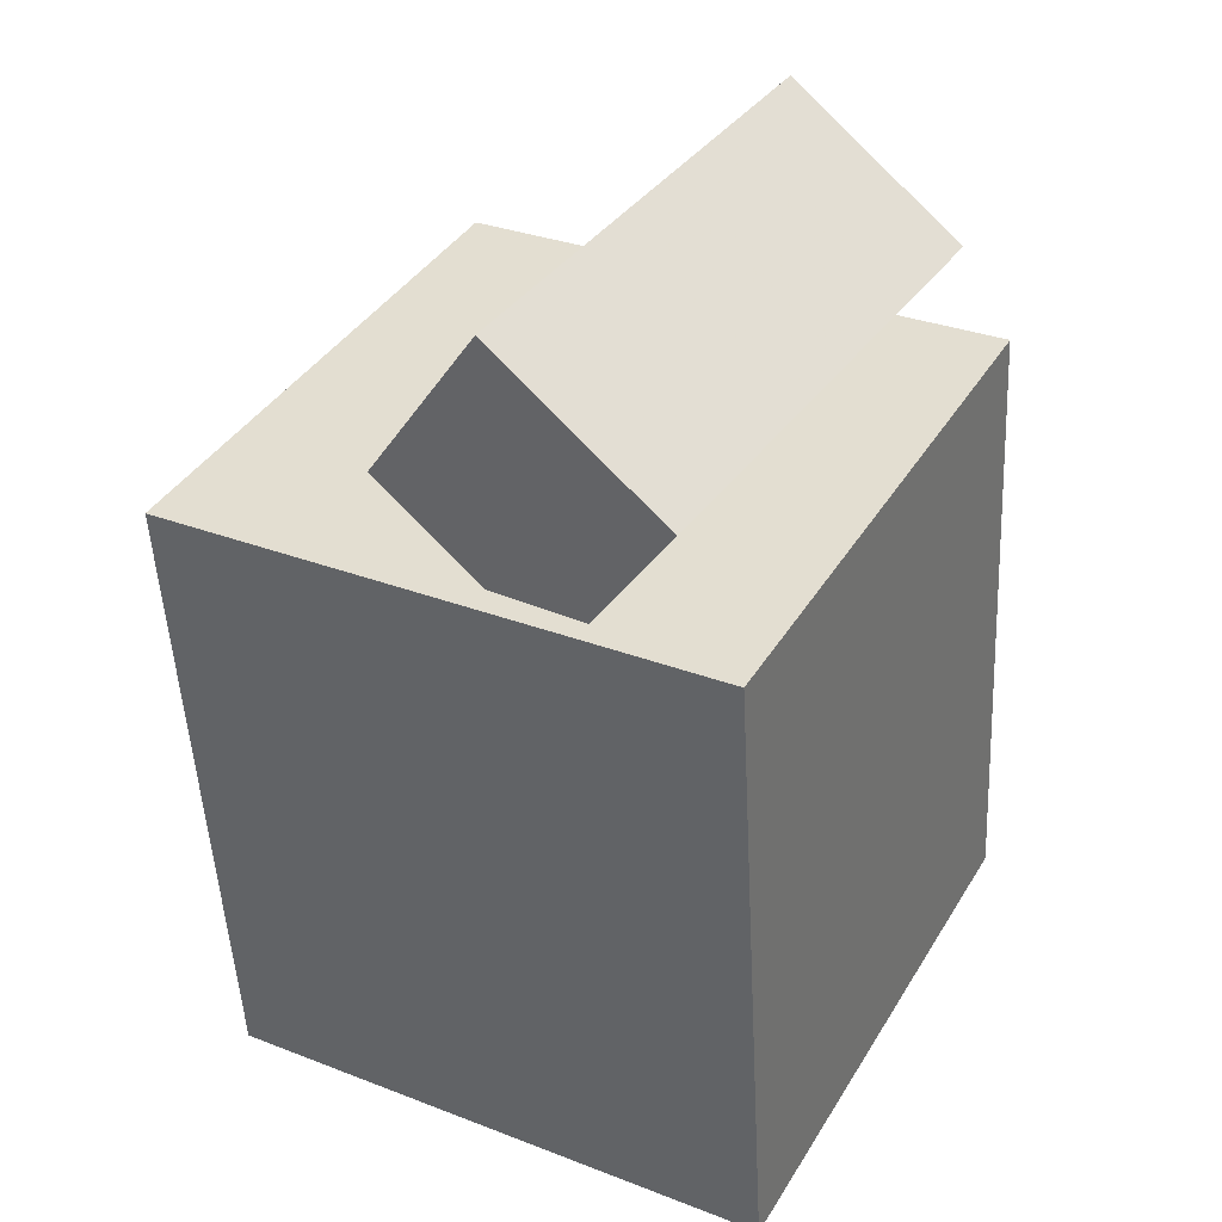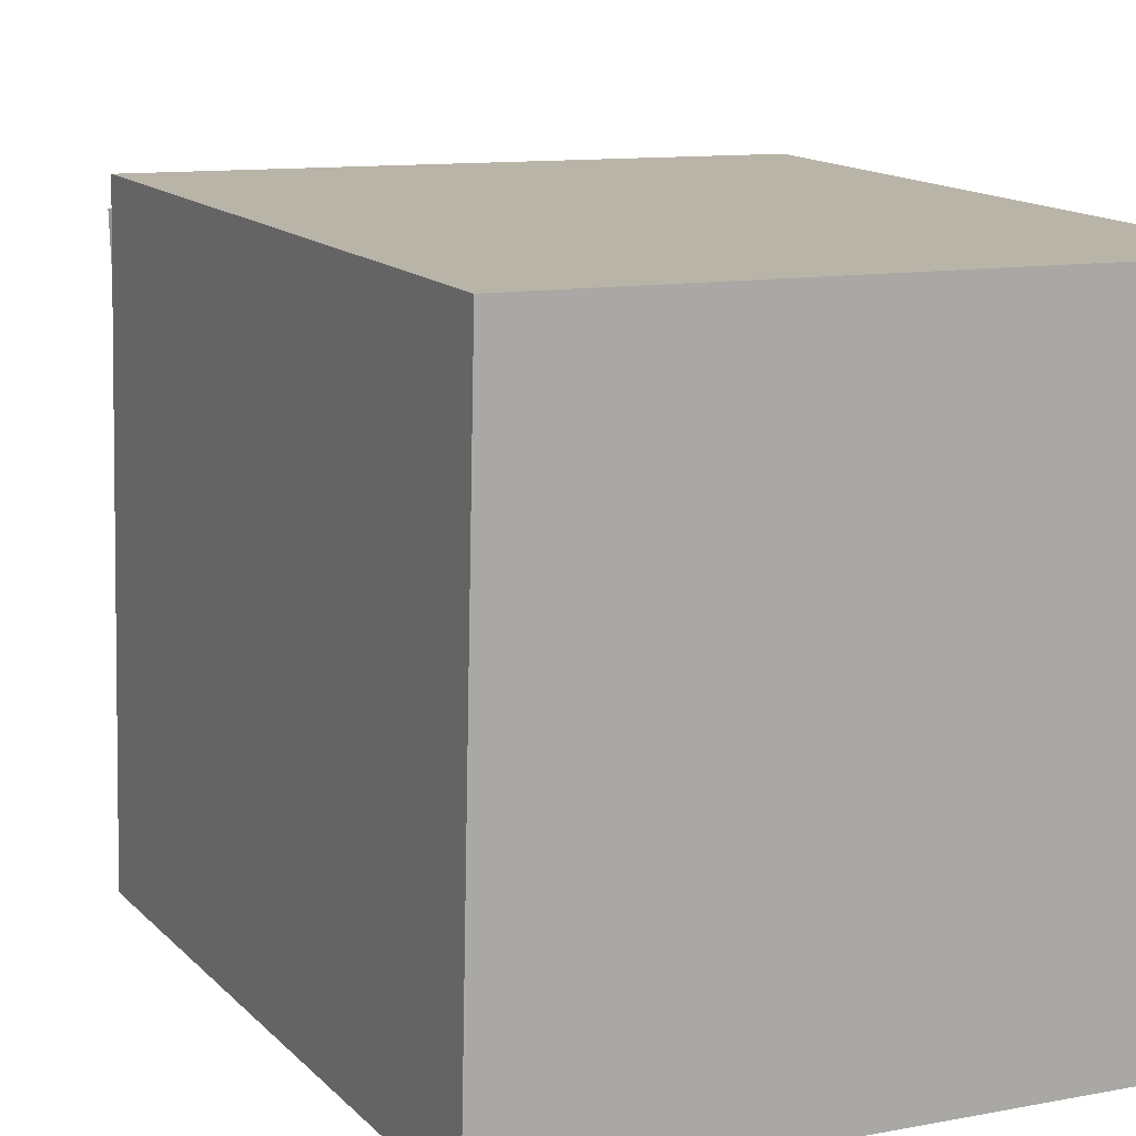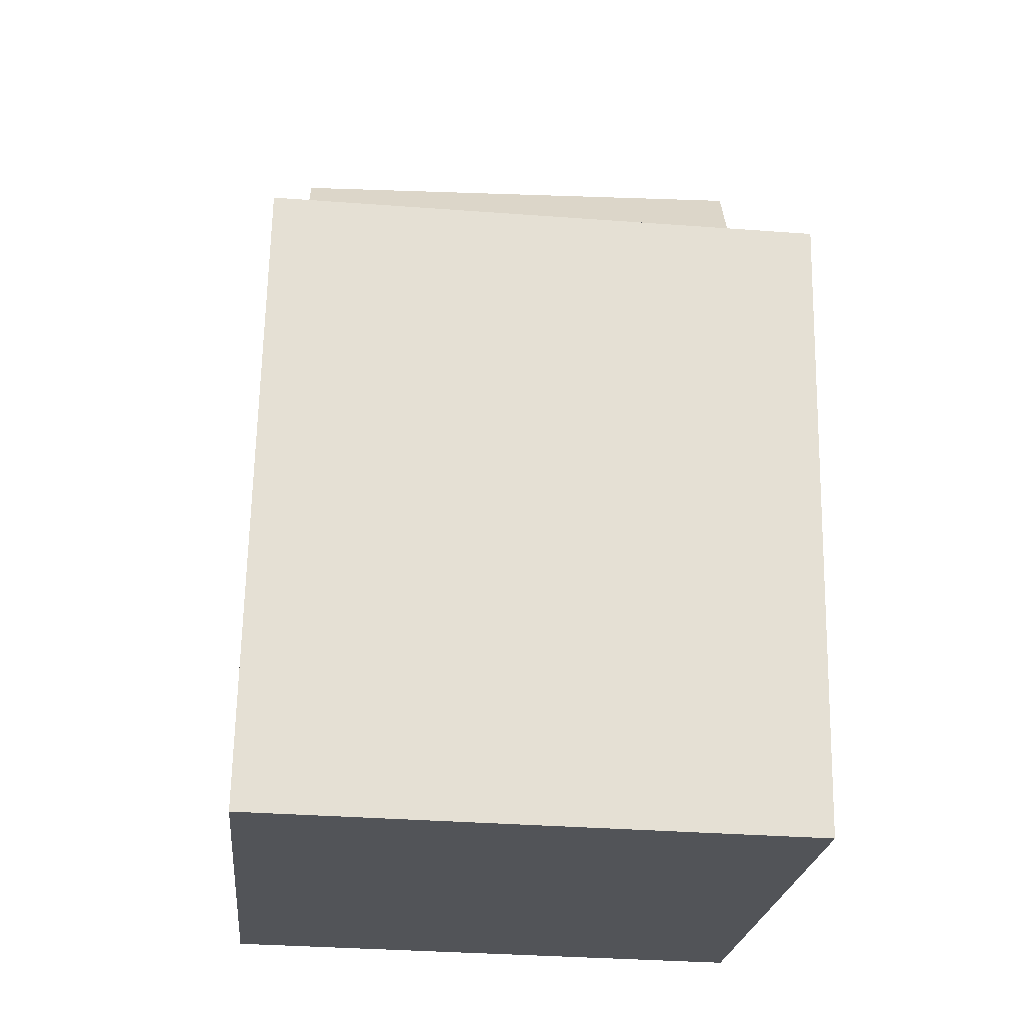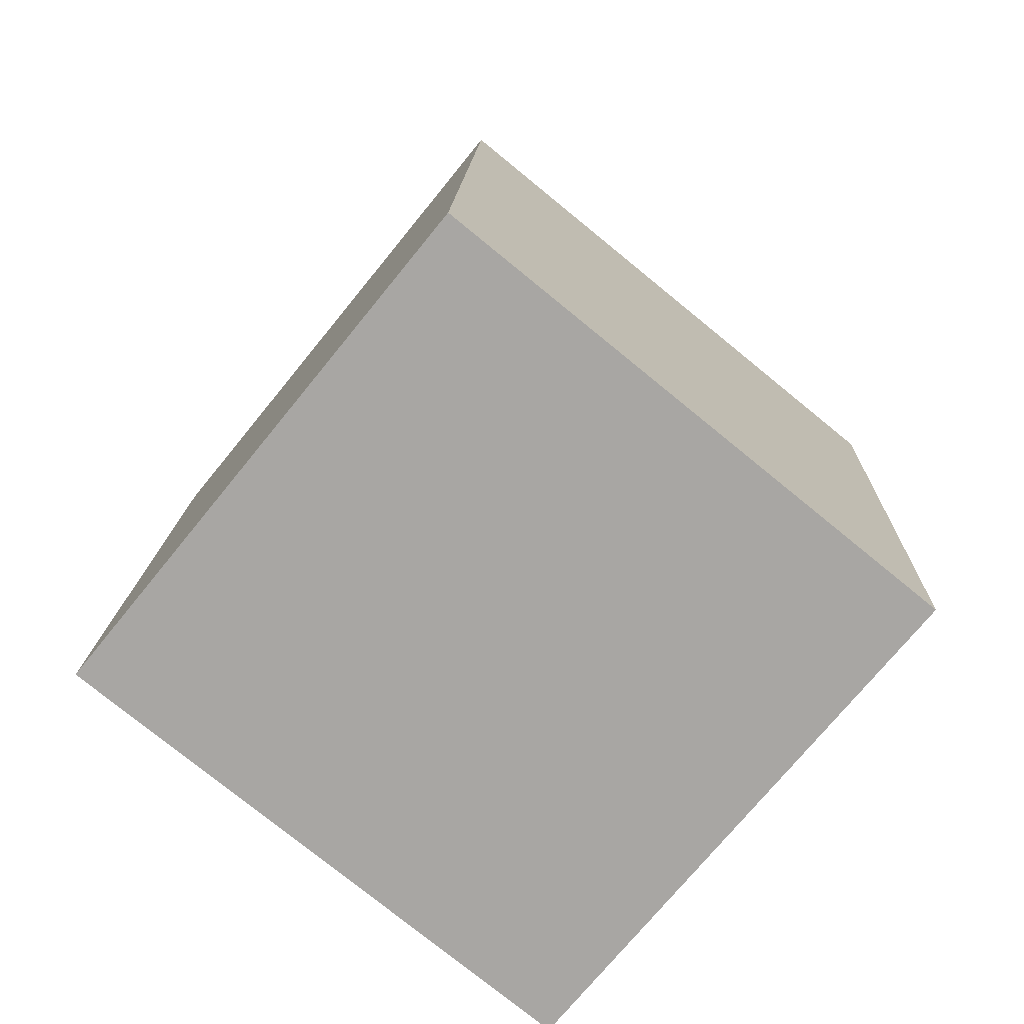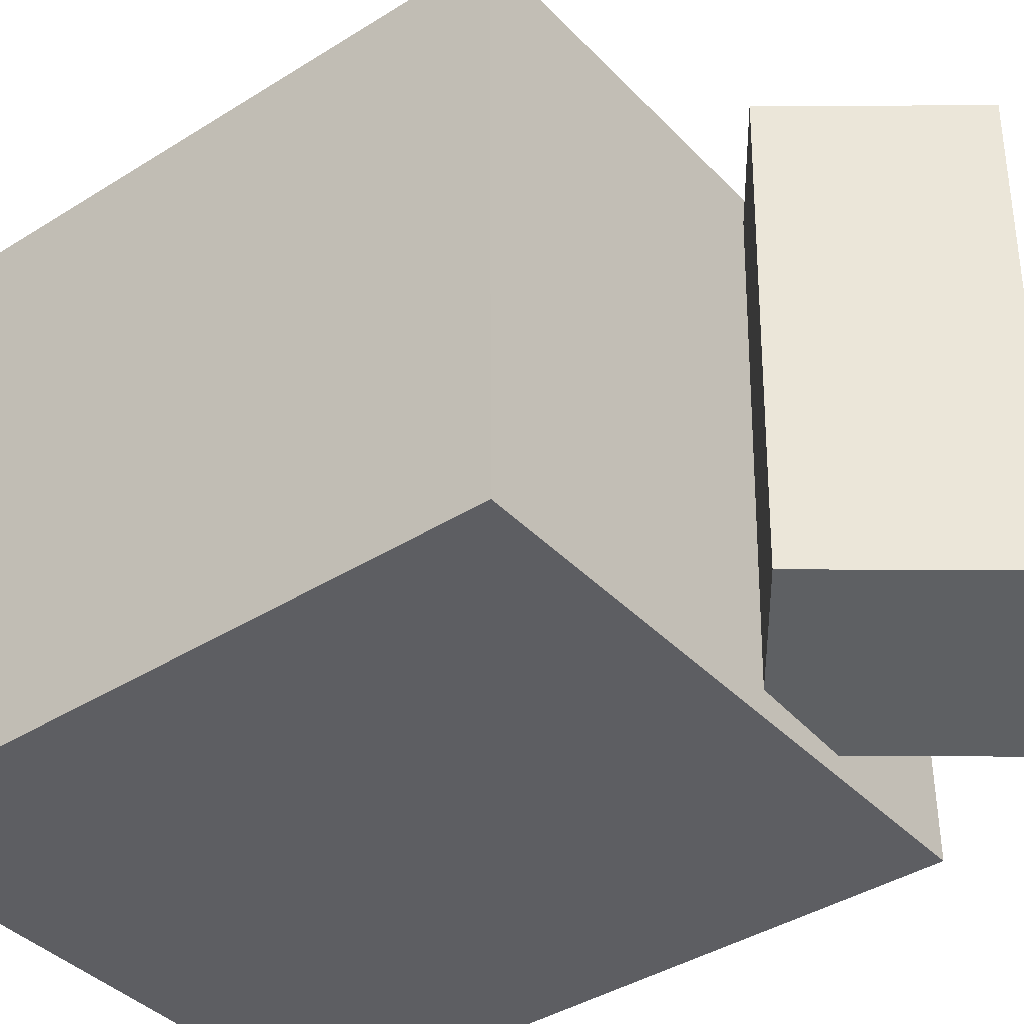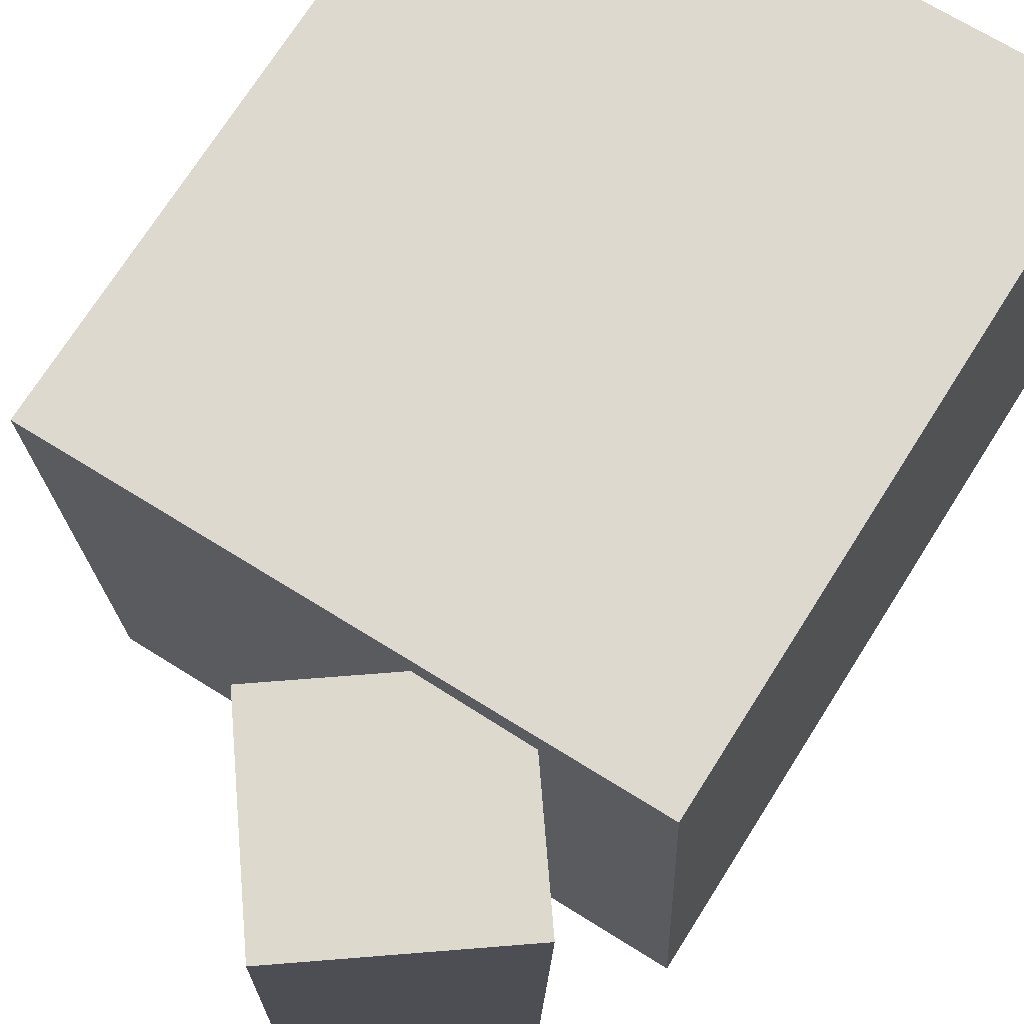
<metadata>
{"format":"obj","ext":"obj","renderer":"f3d","projection":"perspective","resolution":1024,"background":"white","views":[{"elev":37.9,"azim":-149.9,"up":"+Y"},{"elev":14.6,"azim":-29.1,"up":"+Z"},{"elev":-26.2,"azim":86.2,"up":"+Y"},{"elev":-72.1,"azim":-37.3,"up":"+Y"},{"elev":-41.1,"azim":125.1,"up":"+Z"},{"elev":71.0,"azim":-150.7,"up":"+Z"}]}
</metadata>
<code>
v 0.2876 0.1905 0.2703
v 0.2707 0.1827 -0.2657
v -0.2615 0.2191 0.2872
v -0.2785 0.2113 -0.2487
v 0.2557 -0.4291 0.2802
v 0.2387 -0.4369 -0.2557
v -0.2935 -0.4006 0.2972
v -0.3104 -0.4083 -0.2387
f 1.0 7.0 5.0
f 1.0 3.0 7.0
f 1.0 4.0 3.0
f 1.0 2.0 4.0
f 3.0 8.0 7.0
f 3.0 4.0 8.0
f 5.0 7.0 8.0
f 5.0 8.0 6.0
f 1.0 5.0 6.0
f 1.0 6.0 2.0
f 2.0 6.0 8.0
f 2.0 8.0 4.0
v 0.05607 0.277 0.2537
v 0.06792 0.2725 -0.2286
v -0.05301 0.4388 0.2495
v -0.04116 0.4342 -0.2328
v -0.1159 0.161 0.2506
v -0.104 0.1565 -0.2317
v -0.2249 0.3227 0.2464
v -0.2131 0.3182 -0.2359
f 9.0 15.0 13.0
f 9.0 11.0 15.0
f 9.0 12.0 11.0
f 9.0 10.0 12.0
f 11.0 16.0 15.0
f 11.0 12.0 16.0
f 13.0 15.0 16.0
f 13.0 16.0 14.0
f 9.0 13.0 14.0
f 9.0 14.0 10.0
f 10.0 14.0 16.0
f 10.0 16.0 12.0

</code>
